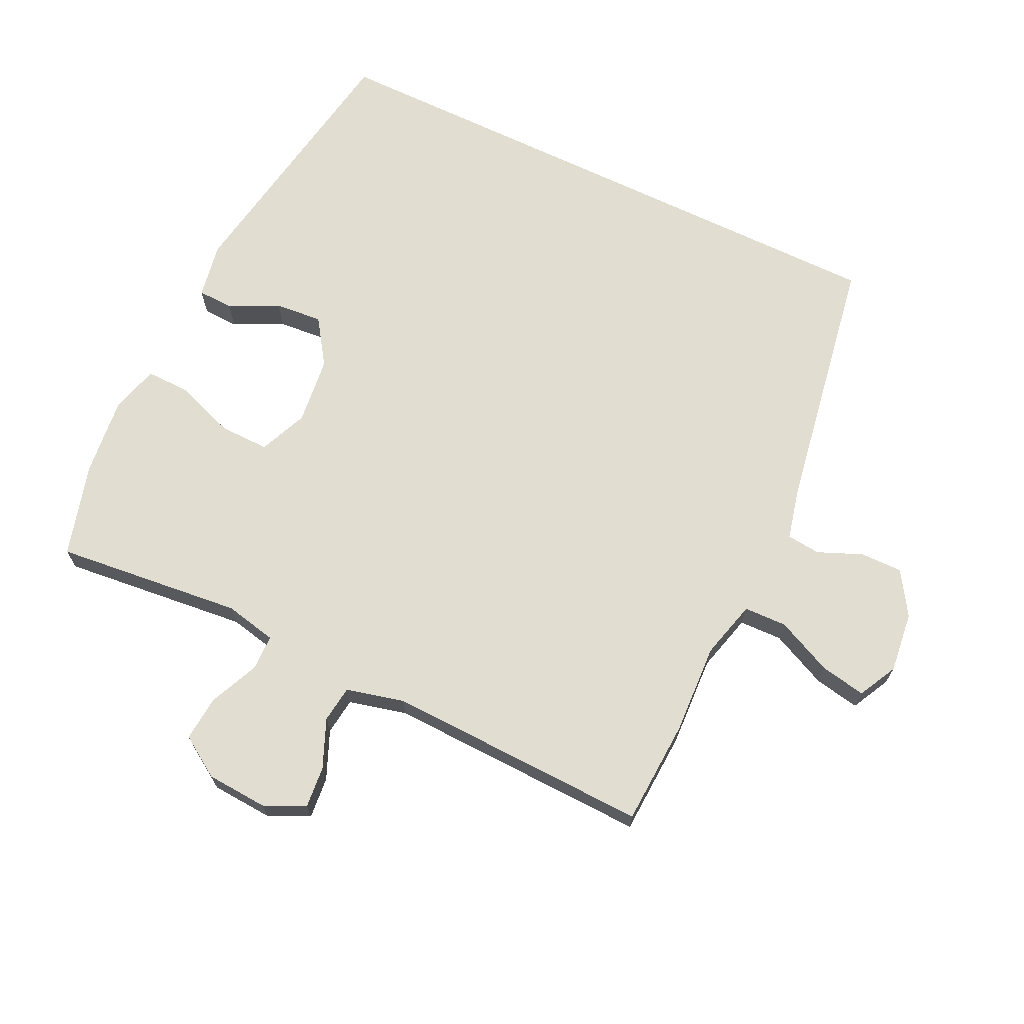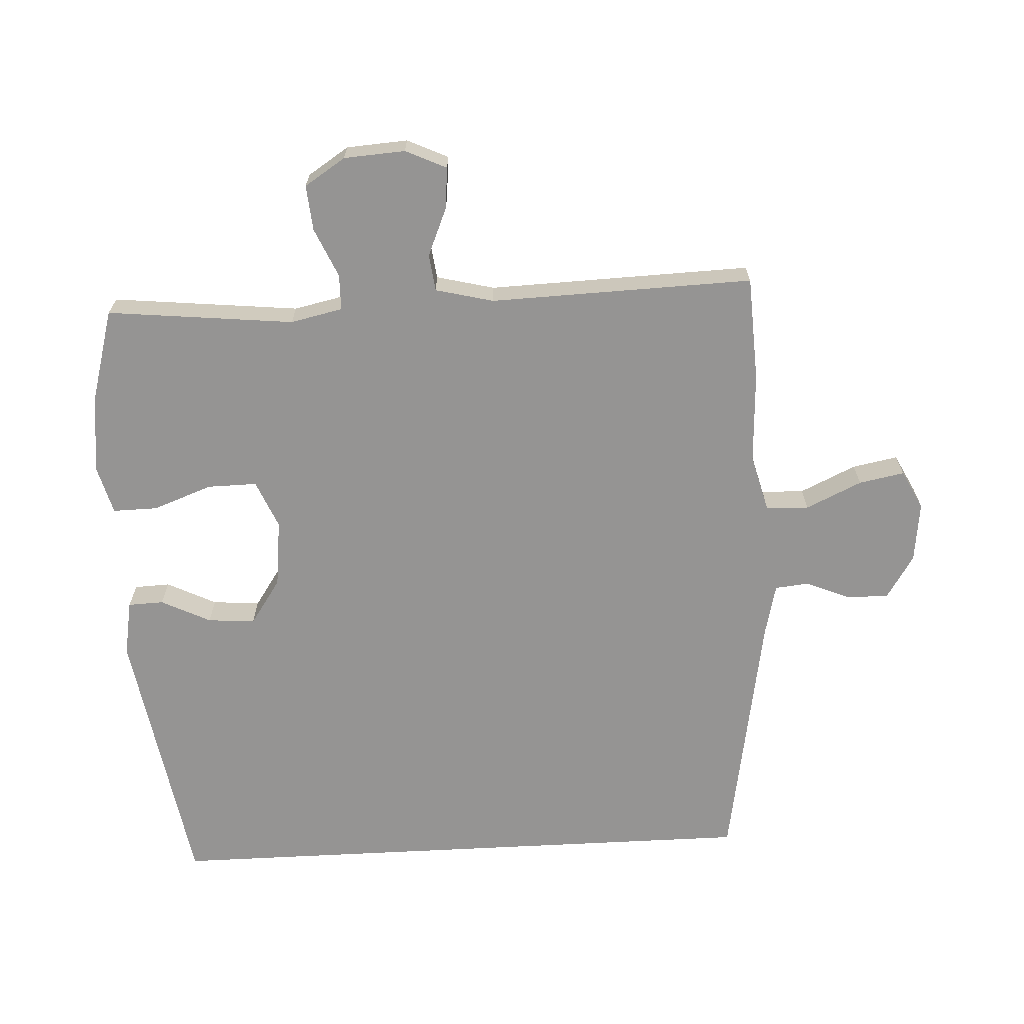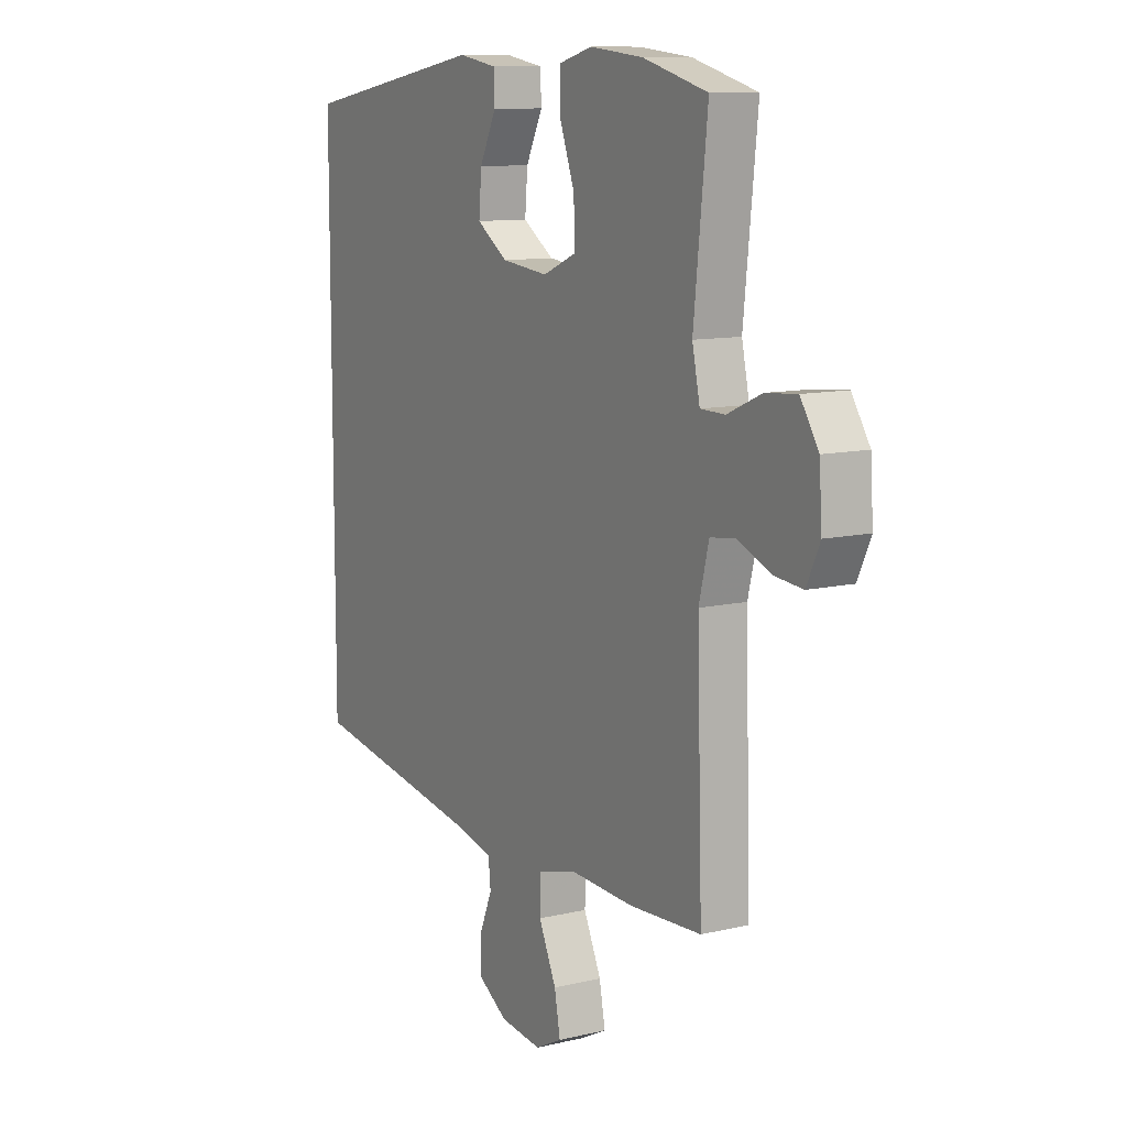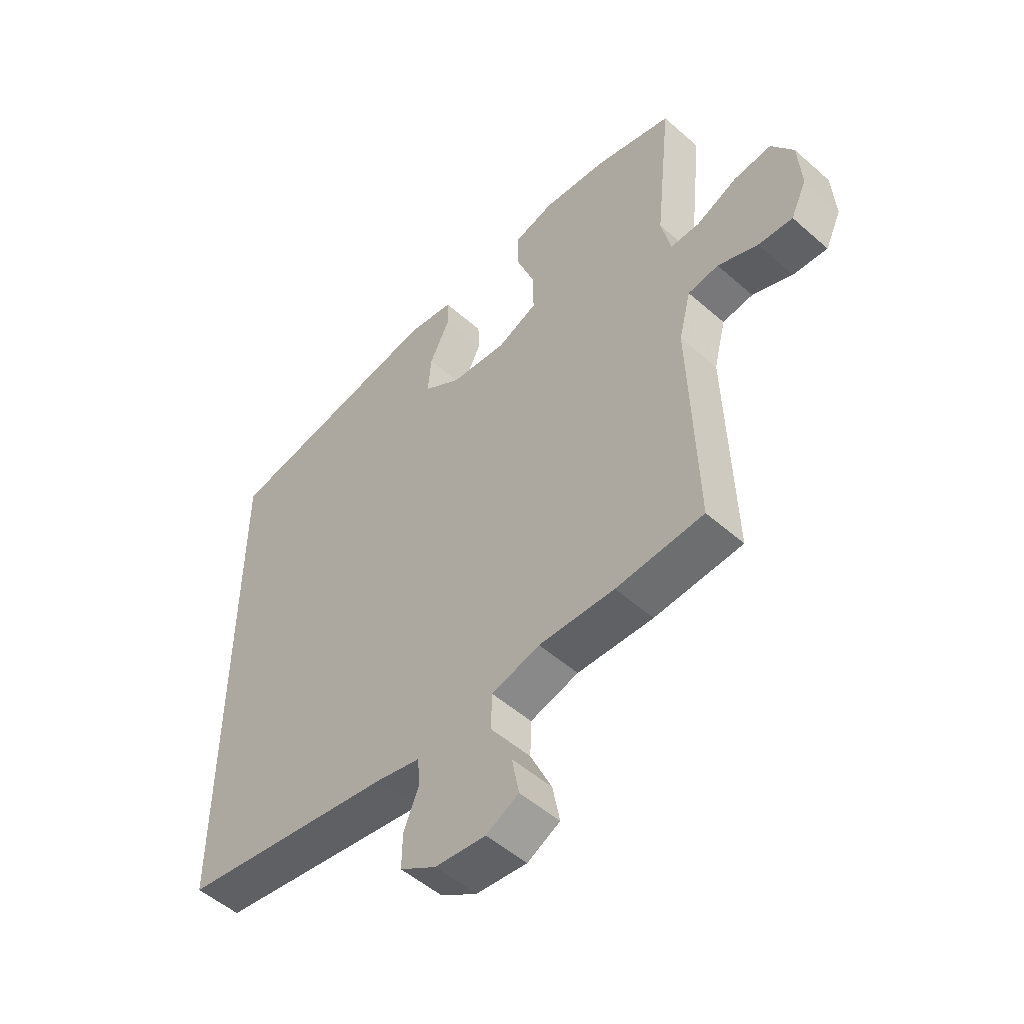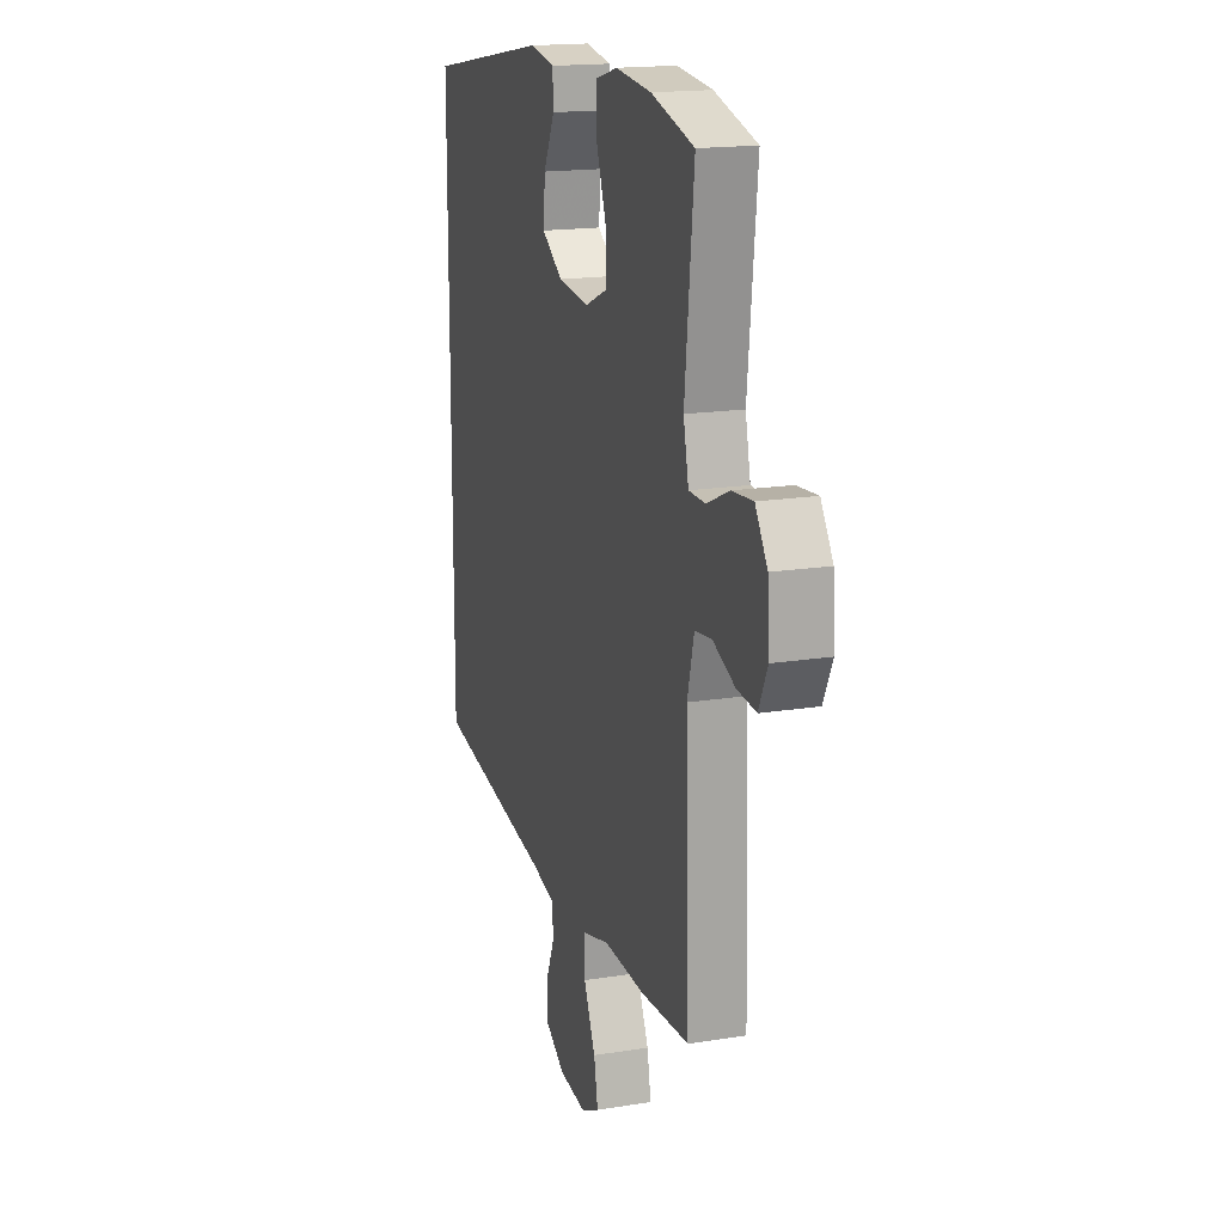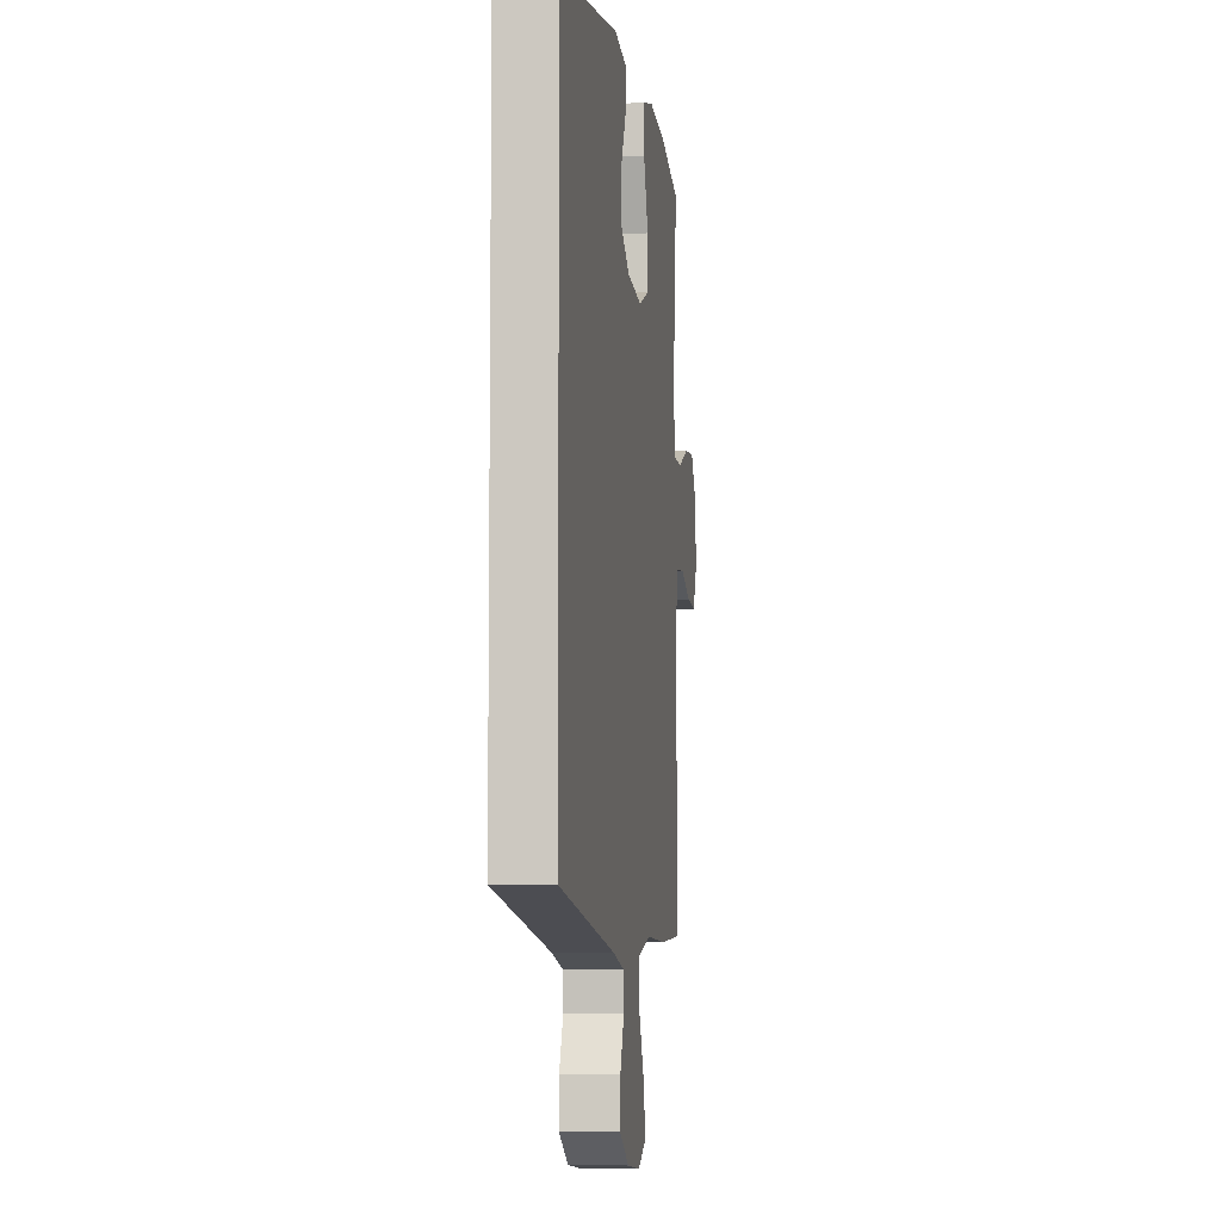
<metadata>
{"format":"obj","ext":"obj","renderer":"f3d","projection":"perspective","resolution":1024,"background":"white","views":[{"elev":68.8,"azim":115.7,"up":"+Y"},{"elev":-67.1,"azim":93.0,"up":"+Y"},{"elev":10.6,"azim":59.4,"up":"+Z"},{"elev":-52.0,"azim":46.5,"up":"+Z"},{"elev":17.1,"azim":72.1,"up":"+Z"},{"elev":-6.5,"azim":-81.9,"up":"+Z"}]}
</metadata>
<code>
v 0.5 0.07 0.5
v 0.47 0.07 0.216
v 0.487 0.07 0.137
v 0.541 0.07 0.136
v 0.616 0.07 0.169
v 0.685 0.07 0.175
v 0.725 0.07 0.113
v 0.731 0.07 0.02
v 0.702 0.07 -0.042
v 0.639 0.07 -0.036
v 0.566 0.07 -0.005
v 0.51 0.07 -0.012
v 0.488 0.07 -0.1
v 0.5 0.07 -0.5
v 0.341 0.07 -0.508
v 0.203 0.07 -0.501
v 0.115 0.07 -0.524
v 0.113 0.07 -0.589
v 0.152 0.07 -0.674
v 0.165 0.07 -0.743
v 0.106 0.07 -0.773
v 0.014 0.07 -0.762
v -0.052 0.07 -0.72
v -0.051 0.07 -0.656
v -0.023 0.07 -0.589
v -0.028 0.07 -0.538
v -0.107 0.07 -0.519
v -0.5 0.07 -0.451
v -0.5 0.07 0.475
v -0.088 0.07 0.544
v -0.003 0.07 0.529
v -0.001 0.07 0.475
v -0.038 0.07 0.4
v -0.044 0.07 0.328
v 0.025 0.07 0.281
v 0.128 0.07 0.269
v 0.201 0.07 0.3
v 0.2 0.07 0.375
v 0.167 0.07 0.465
v 0.166 0.07 0.533
v 0.24 0.07 0.553
v 0.358 0.07 0.54
v 0.5 0 0.5
v 0.47 0 0.216
v 0.487 0 0.137
v 0.541 0 0.136
v 0.616 0 0.169
v 0.685 0 0.175
v 0.725 0 0.113
v 0.731 0 0.02
v 0.702 0 -0.042
v 0.639 0 -0.036
v 0.566 0 -0.005
v 0.51 0 -0.012
v 0.488 0 -0.1
v 0.5 0 -0.5
v 0.341 0 -0.508
v 0.203 0 -0.501
v 0.115 0 -0.524
v 0.113 0 -0.589
v 0.152 0 -0.674
v 0.165 0 -0.743
v 0.106 0 -0.773
v 0.014 0 -0.762
v -0.052 0 -0.72
v -0.051 0 -0.656
v -0.023 0 -0.589
v -0.028 0 -0.538
v -0.107 0 -0.519
v -0.5 0 -0.451
v -0.5 0 0.475
v -0.088 0 0.544
v -0.003 0 0.529
v -0.001 0 0.475
v -0.038 0 0.4
v -0.044 0 0.328
v 0.025 0 0.281
v 0.128 0 0.269
v 0.201 0 0.3
v 0.2 0 0.375
v 0.167 0 0.465
v 0.166 0 0.533
v 0.24 0 0.553
v 0.358 0 0.54
f 41 42 1 2
f 38 39 40 41
f 37 38 41 2
f 36 37 2 3
f 35 36 3
f 30 31 32 33
f 30 33 34
f 27 28 29 30
f 26 27 30 34
f 25 26 34 35
f 23 24 25
f 22 23 25
f 18 19 20 21
f 17 18 21 22
f 13 14 15 16
f 12 13 16 17
f 8 9 10 11
f 8 11 12
f 7 8 12
f 4 5 6 7
f 3 4 7 12
f 35 3 12 17
f 17 22 25 35
f 44 43 84 83
f 83 82 81 80
f 44 83 80 79
f 45 44 79 78
f 45 78 77
f 75 74 73 72
f 76 75 72
f 72 71 70 69
f 76 72 69 68
f 77 76 68 67
f 67 66 65
f 67 65 64
f 63 62 61 60
f 64 63 60 59
f 58 57 56 55
f 59 58 55 54
f 53 52 51 50
f 54 53 50
f 54 50 49
f 49 48 47 46
f 54 49 46 45
f 59 54 45 77
f 77 67 64 59
f 1 43 44 2
f 2 44 45 3
f 3 45 46 4
f 4 46 47 5
f 5 47 48 6
f 6 48 49 7
f 7 49 50 8
f 8 50 51 9
f 9 51 52 10
f 10 52 53 11
f 11 53 54 12
f 12 54 55 13
f 13 55 56 14
f 14 56 57 15
f 15 57 58 16
f 16 58 59 17
f 17 59 60 18
f 18 60 61 19
f 19 61 62 20
f 20 62 63 21
f 21 63 64 22
f 22 64 65 23
f 23 65 66 24
f 24 66 67 25
f 25 67 68 26
f 26 68 69 27
f 27 69 70 28
f 28 70 71 29
f 29 71 72 30
f 30 72 73 31
f 31 73 74 32
f 32 74 75 33
f 33 75 76 34
f 34 76 77 35
f 35 77 78 36
f 36 78 79 37
f 37 79 80 38
f 38 80 81 39
f 39 81 82 40
f 40 82 83 41
f 41 83 84 42
f 42 84 43 1

</code>
